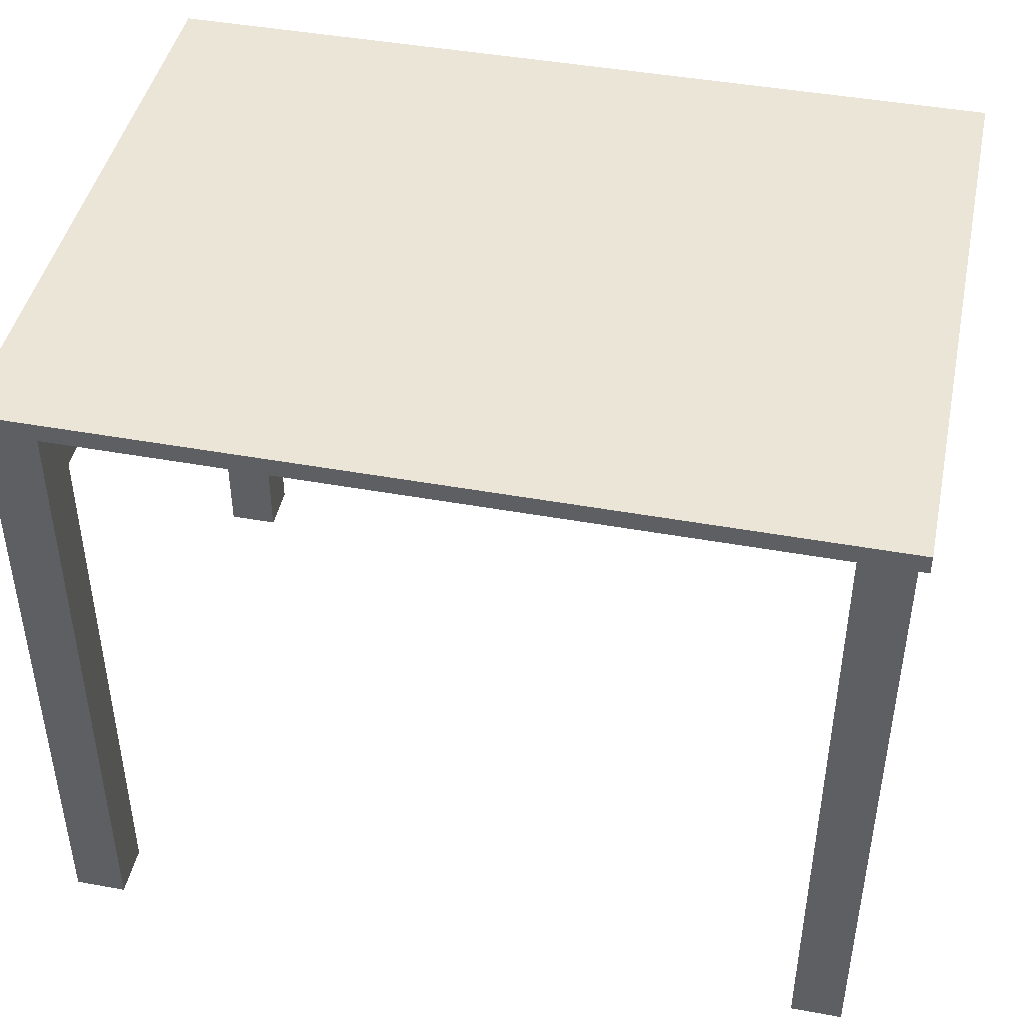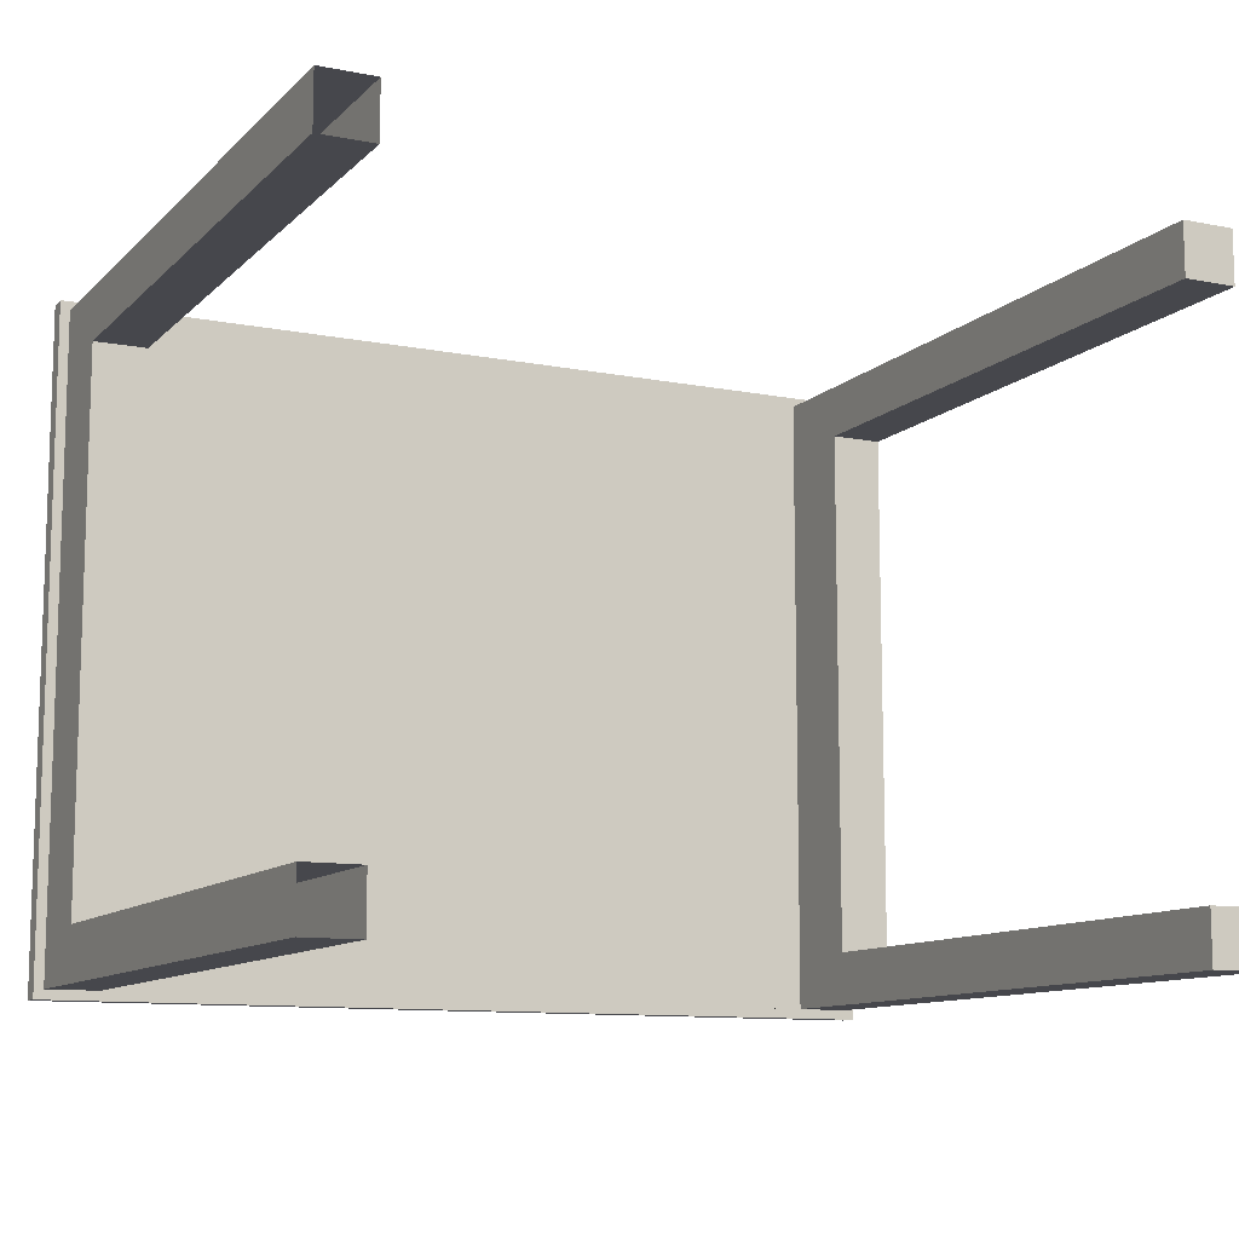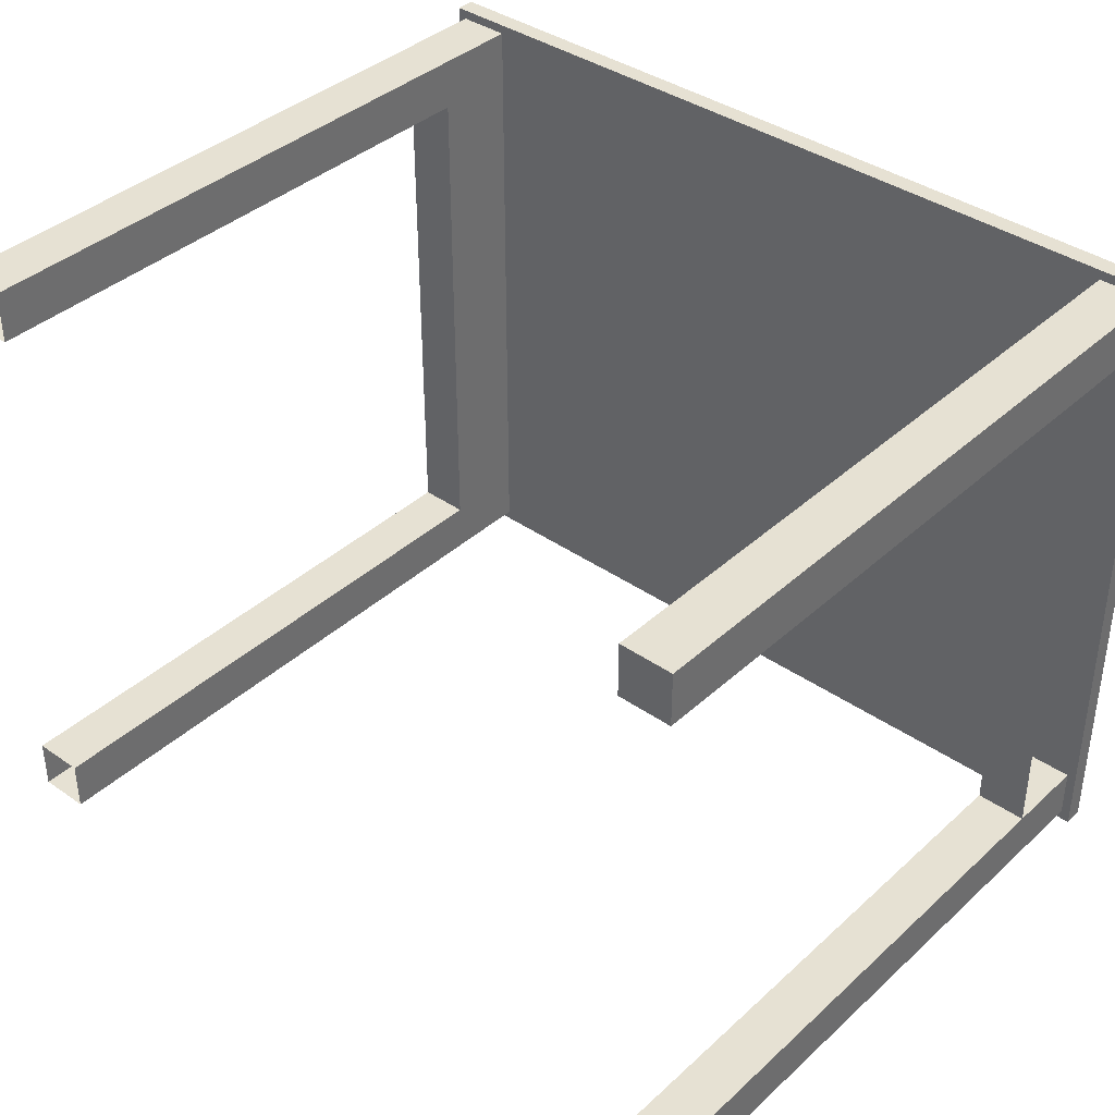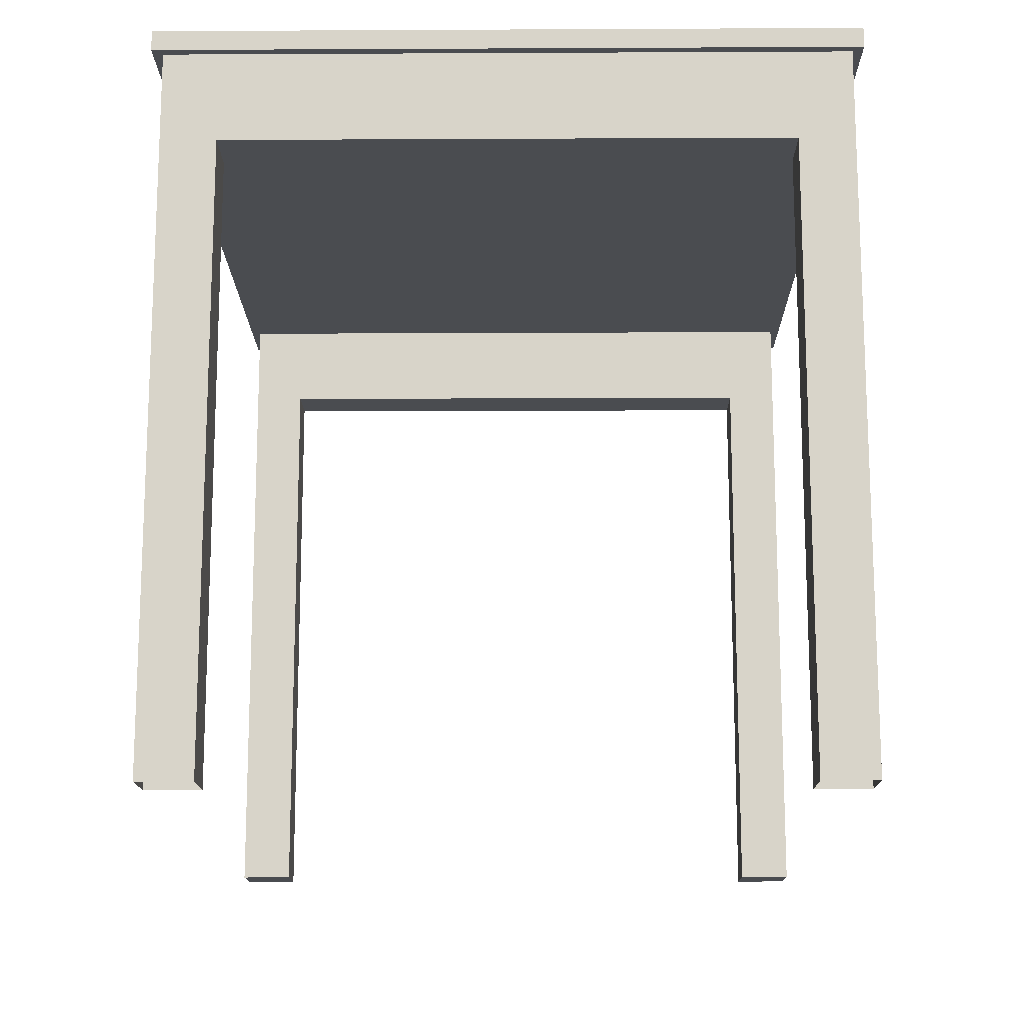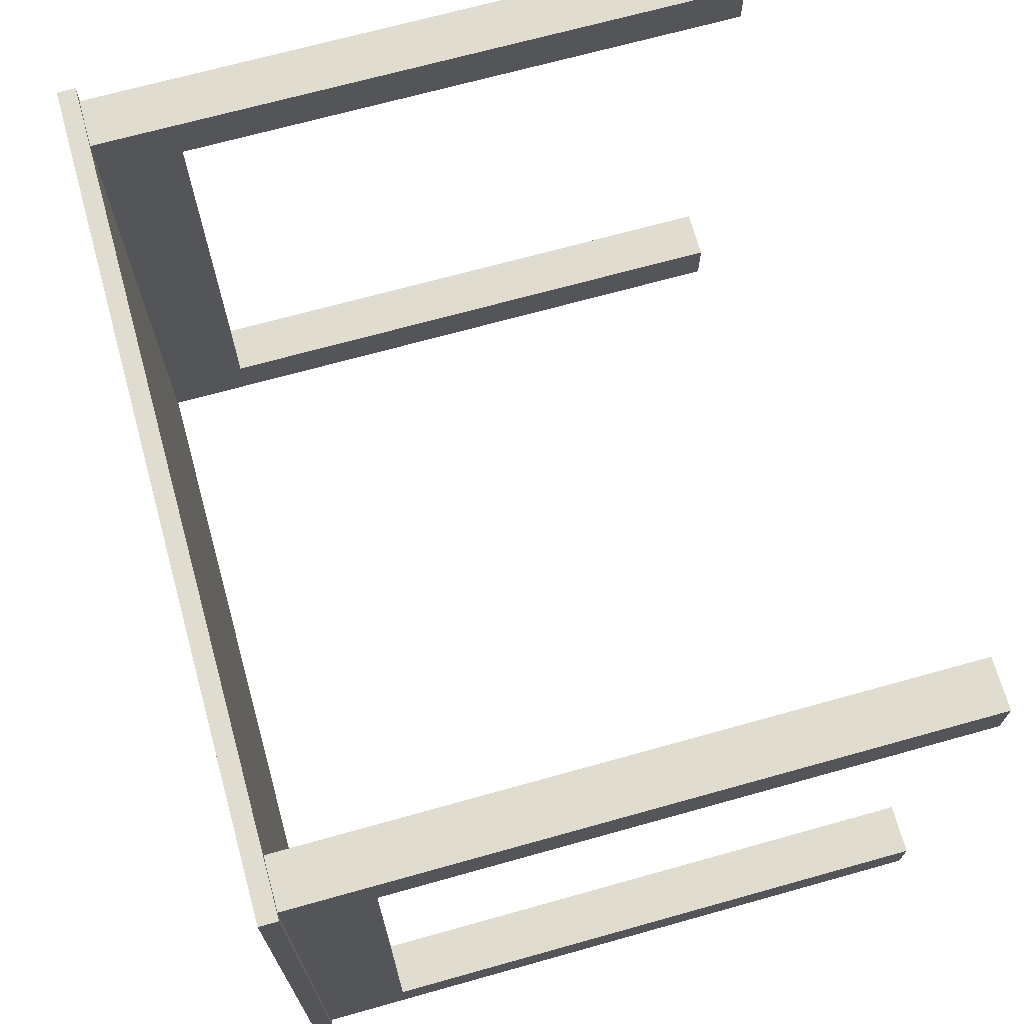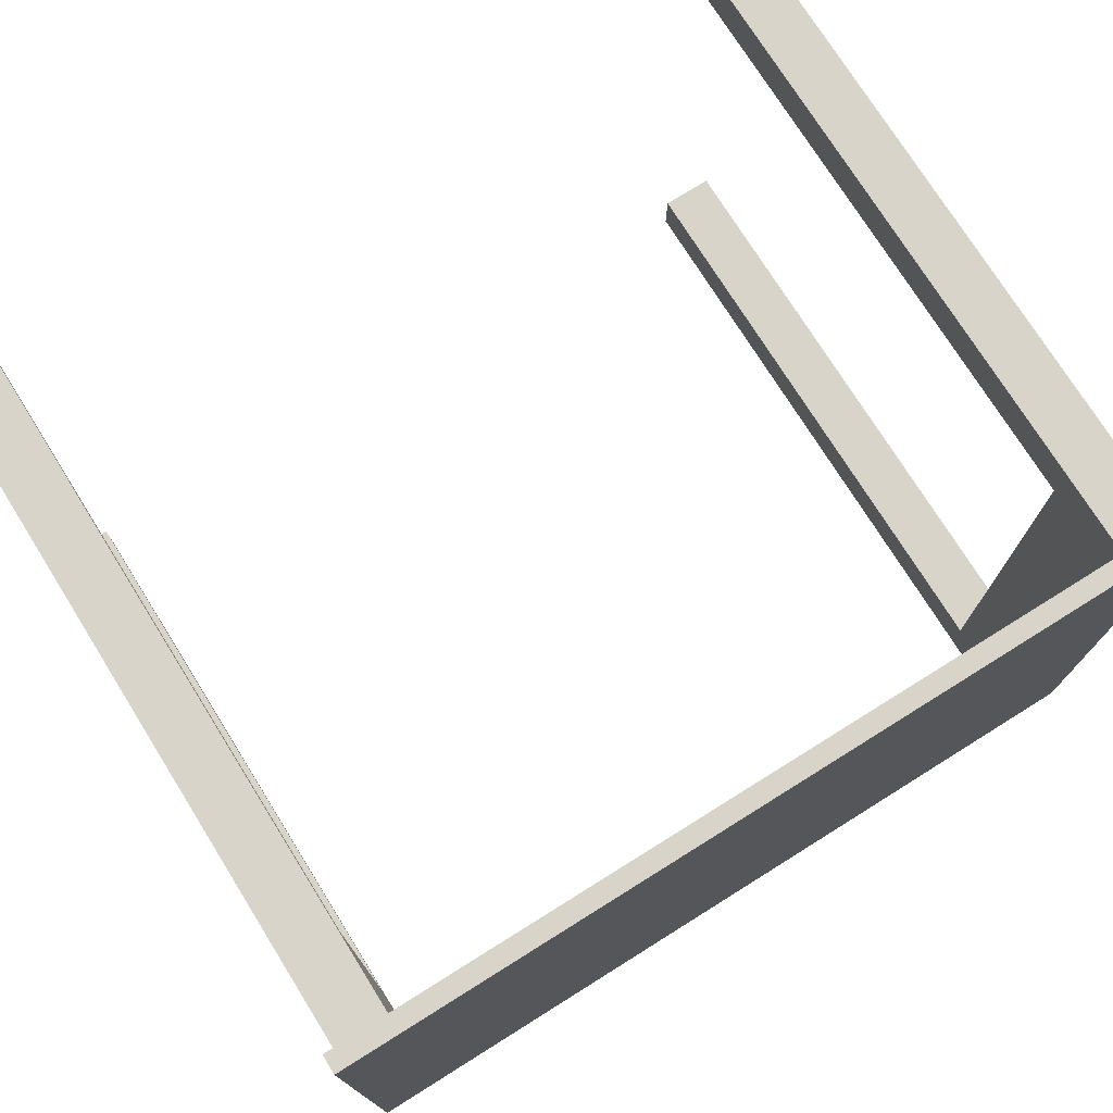
<metadata>
{"format":"obj","ext":"obj","renderer":"f3d","projection":"perspective","resolution":1024,"background":"white","views":[{"elev":44.3,"azim":-168.0,"up":"+Y"},{"elev":-10.9,"azim":-26.0,"up":"+Z"},{"elev":38.6,"azim":41.3,"up":"+Z"},{"elev":-14.8,"azim":-89.4,"up":"+Y"},{"elev":69.4,"azim":-105.6,"up":"+Z"},{"elev":74.9,"azim":148.0,"up":"+Z"}]}
</metadata>
<code>
v -0.2855 -0.3411 -0.2076
v -0.3262 0.1186 -0.2076
v -0.3262 -0.3411 -0.2076
v -0.2855 0.1186 -0.2076
v -0.3262 -0.3411 -0.2484
v -0.2855 0.1854 -0.2484
v -0.3262 0.1854 -0.2076
v -0.2855 0.1186 0.2076
v -0.3262 0.1854 -0.2484
v -0.2855 -0.3411 -0.2484
v -0.2855 0.1854 -0.2076
v -0.3262 0.1854 0.2076
v -0.3262 0.1186 0.2076
v 0.2855 0.1854 -0.2076
v -0.2855 0.1854 0.2076
v -0.3337 0.1854 0.2558
v -0.3262 -0.3411 0.2076
v 0.2855 0.1854 -0.2484
v 0.2855 0.1854 0.2076
v -0.3337 0.1854 -0.2558
v -0.3262 0.1854 0.2484
v -0.2855 0.1854 0.2484
v -0.2855 -0.3411 0.2076
v 0.3262 0.1854 -0.2484
v 0.2855 0.1186 -0.2076
v 0.2855 0.1186 0.2076
v 0.3262 0.1854 0.2076
v 0.2855 0.1854 0.2484
v -0.3337 0.2002 0.2558
v 0.3337 0.1854 0.2558
v -0.2855 -0.3411 0.2484
v -0.3262 -0.3411 0.2484
v 0.2855 -0.3411 -0.2484
v 0.3262 0.1186 -0.2076
v 0.3337 0.1854 -0.2558
v -0.3337 0.2002 -0.2558
v 0.3262 -0.3411 -0.2484
v 0.2855 -0.3411 -0.2076
v 0.3262 0.1854 -0.2076
v 0.3262 -0.3411 -0.2076
v 0.3262 0.1186 0.2076
v 0.2855 -0.3411 0.2076
v 0.3262 0.1854 0.2484
v 0.3337 0.2002 -0.2558
v 0.3337 0.2002 0.2558
v 0.2855 -0.3411 0.2484
v 0.3262 -0.3411 0.2484
v 0.3262 -0.3411 0.2076
g mesh1_mesh1-geometry
f 1 2 3
f 2 1 4
f 2 5 3
f 1 6 4
f 4 7 2
f 8 2 4
f 5 2 9
f 6 1 10
f 4 6 11
f 7 4 11
f 9 2 7
f 2 12 7
f 2 8 13
f 11 8 4
f 6 5 9
f 5 6 10
f 11 9 6
f 6 14 11
f 9 11 7
f 15 7 11
f 16 9 7
f 12 2 13
f 16 7 12
f 12 7 15
f 8 17 13
f 13 15 8
f 8 11 15
f 9 18 6
f 14 6 18
f 11 14 19
f 11 19 15
f 20 9 16
f 13 21 12
f 15 13 12
f 16 12 21
f 22 12 15
f 17 8 23
f 17 21 13
f 22 8 15
f 9 24 18
f 18 25 14
f 26 14 19
f 19 14 26
f 19 14 27
f 15 19 28
f 9 20 24
f 29 20 16
f 12 22 21
f 16 21 30
f 15 28 22
f 8 31 23
f 21 17 32
f 31 8 22
f 24 33 18
f 33 25 18
f 14 26 25
f 25 26 14
f 34 14 25
f 27 26 19
f 26 28 19
f 14 30 27
f 35 24 20
f 20 29 36
f 30 29 16
f 22 30 21
f 21 31 22
f 28 30 22
f 31 21 32
f 33 24 37
f 25 33 38
f 26 34 25
f 14 34 39
f 25 40 34
f 26 27 41
f 42 28 26
f 39 30 14
f 27 30 43
f 24 35 30
f 20 44 35
f 29 44 36
f 44 20 36
f 29 30 45
f 43 30 28
f 24 40 37
f 40 33 37
f 33 40 38
f 40 25 38
f 34 26 41
f 34 24 39
f 40 24 34
f 43 41 27
f 41 42 26
f 28 42 46
f 24 30 39
f 44 30 35
f 44 29 45
f 30 44 45
f 28 47 43
f 47 41 43
f 42 41 48
f 42 47 46
f 47 28 46
f 41 47 48
f 47 42 48
g mesh1_mesh1-geometry
f 3 2 1
f 4 1 2
f 3 5 2
f 4 6 1
f 2 7 4
f 4 2 8
f 9 2 5
f 10 1 6
f 11 6 4
f 11 4 7
f 7 2 9
f 7 12 2
f 13 8 2
f 4 8 11
f 9 5 6
f 10 6 5
f 6 9 11
f 11 14 6
f 7 11 9
f 11 7 15
f 7 9 16
f 13 2 12
f 12 7 16
f 15 7 12
f 13 17 8
f 8 15 13
f 15 11 8
f 6 18 9
f 18 6 14
f 19 14 11
f 15 19 11
f 16 9 20
f 12 21 13
f 12 13 15
f 21 12 16
f 15 12 22
f 23 8 17
f 13 21 17
f 15 8 22
f 18 24 9
f 14 25 18
f 27 14 19
f 28 19 15
f 24 20 9
f 16 20 29
f 21 22 12
f 30 21 16
f 22 28 15
f 23 31 8
f 32 17 21
f 22 8 31
f 18 33 24
f 18 25 33
f 25 14 34
f 19 26 27
f 19 28 26
f 27 30 14
f 20 24 35
f 36 29 20
f 16 29 30
f 21 30 22
f 22 31 21
f 22 30 28
f 32 21 31
f 37 24 33
f 38 33 25
f 25 34 26
f 39 34 14
f 34 40 25
f 41 27 26
f 26 28 42
f 14 30 39
f 43 30 27
f 30 35 24
f 35 44 20
f 36 44 29
f 36 20 44
f 45 30 29
f 28 30 43
f 37 40 24
f 37 33 40
f 38 40 33
f 38 25 40
f 41 26 34
f 39 24 34
f 34 24 40
f 27 41 43
f 26 42 41
f 46 42 28
f 39 30 24
f 35 30 44
f 45 29 44
f 45 44 30
f 43 47 28
f 43 41 47
f 48 41 42
f 46 47 42
f 46 28 47
f 48 47 41
f 48 42 47

</code>
